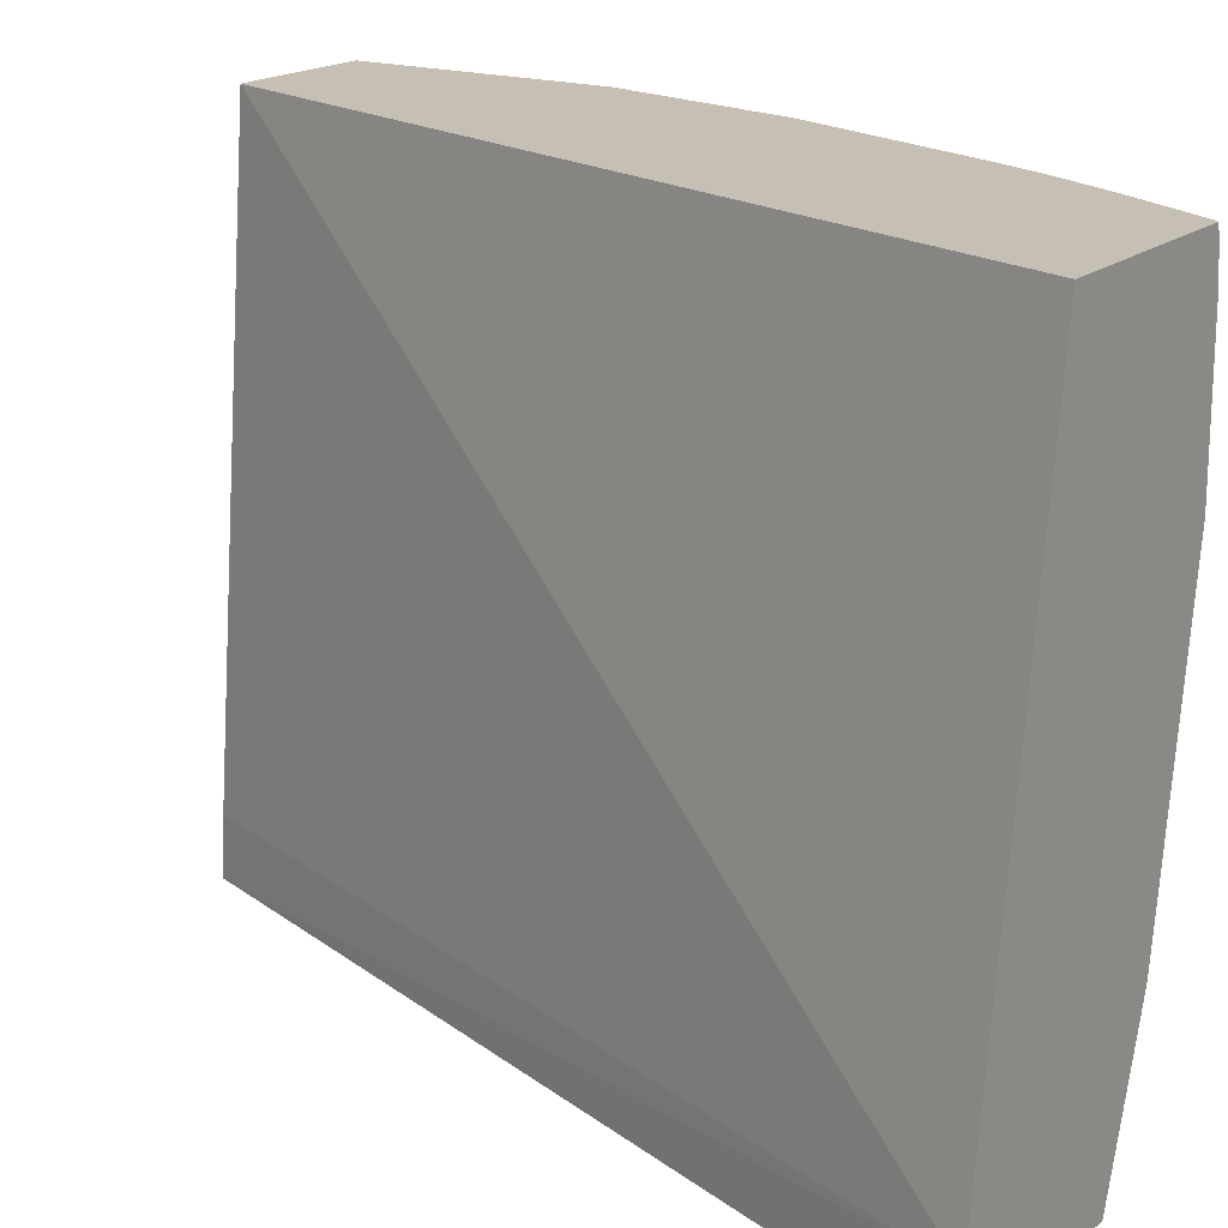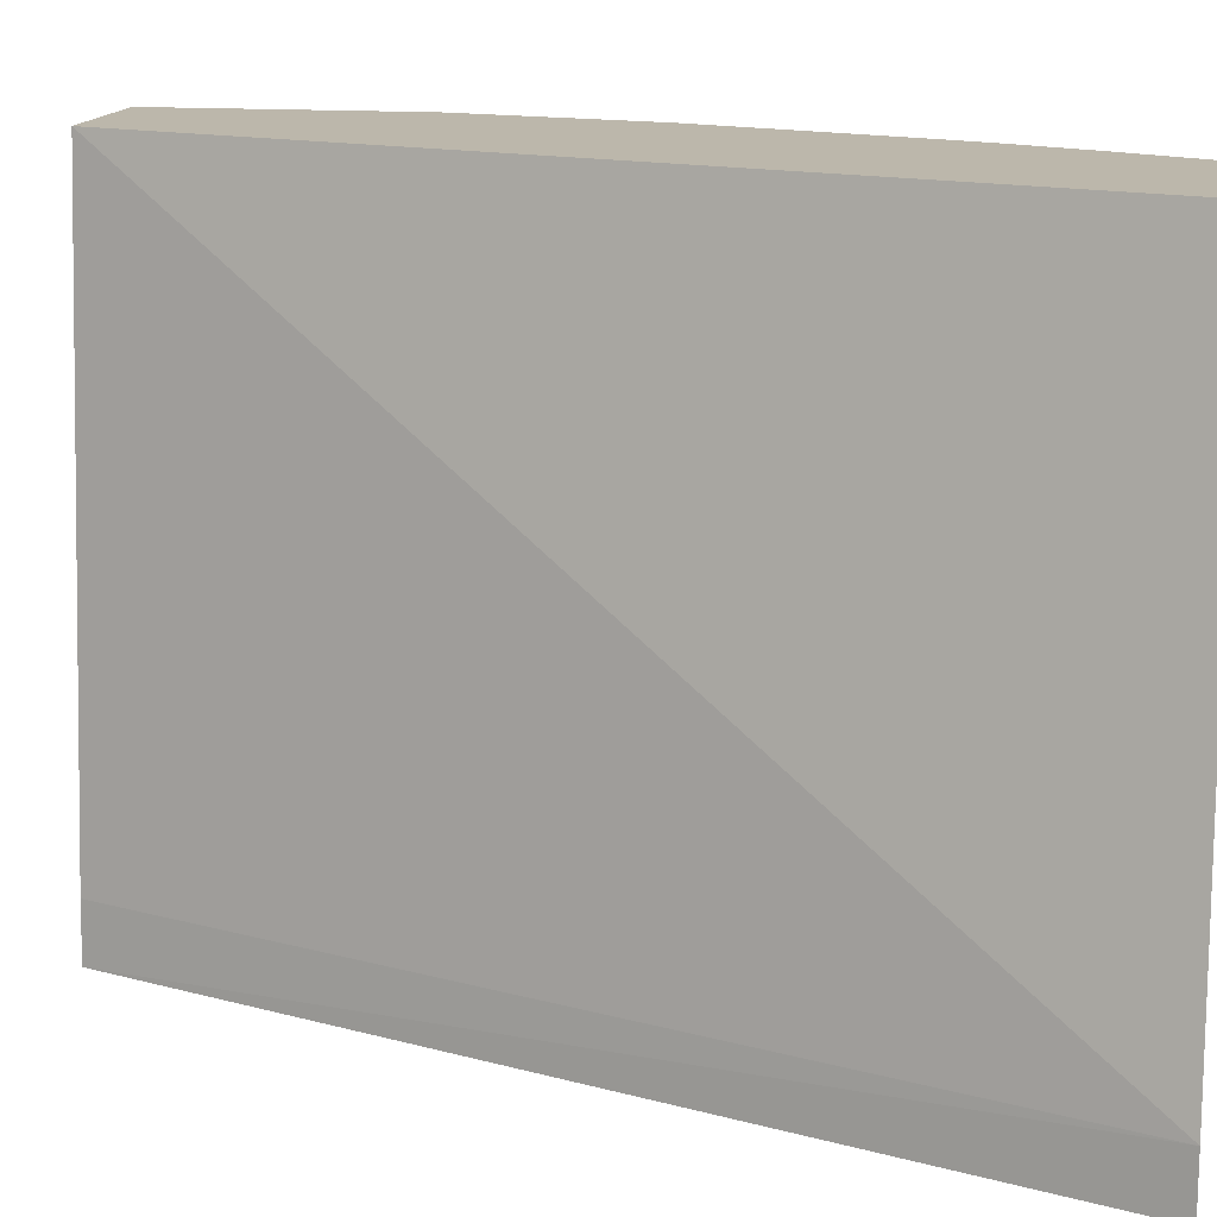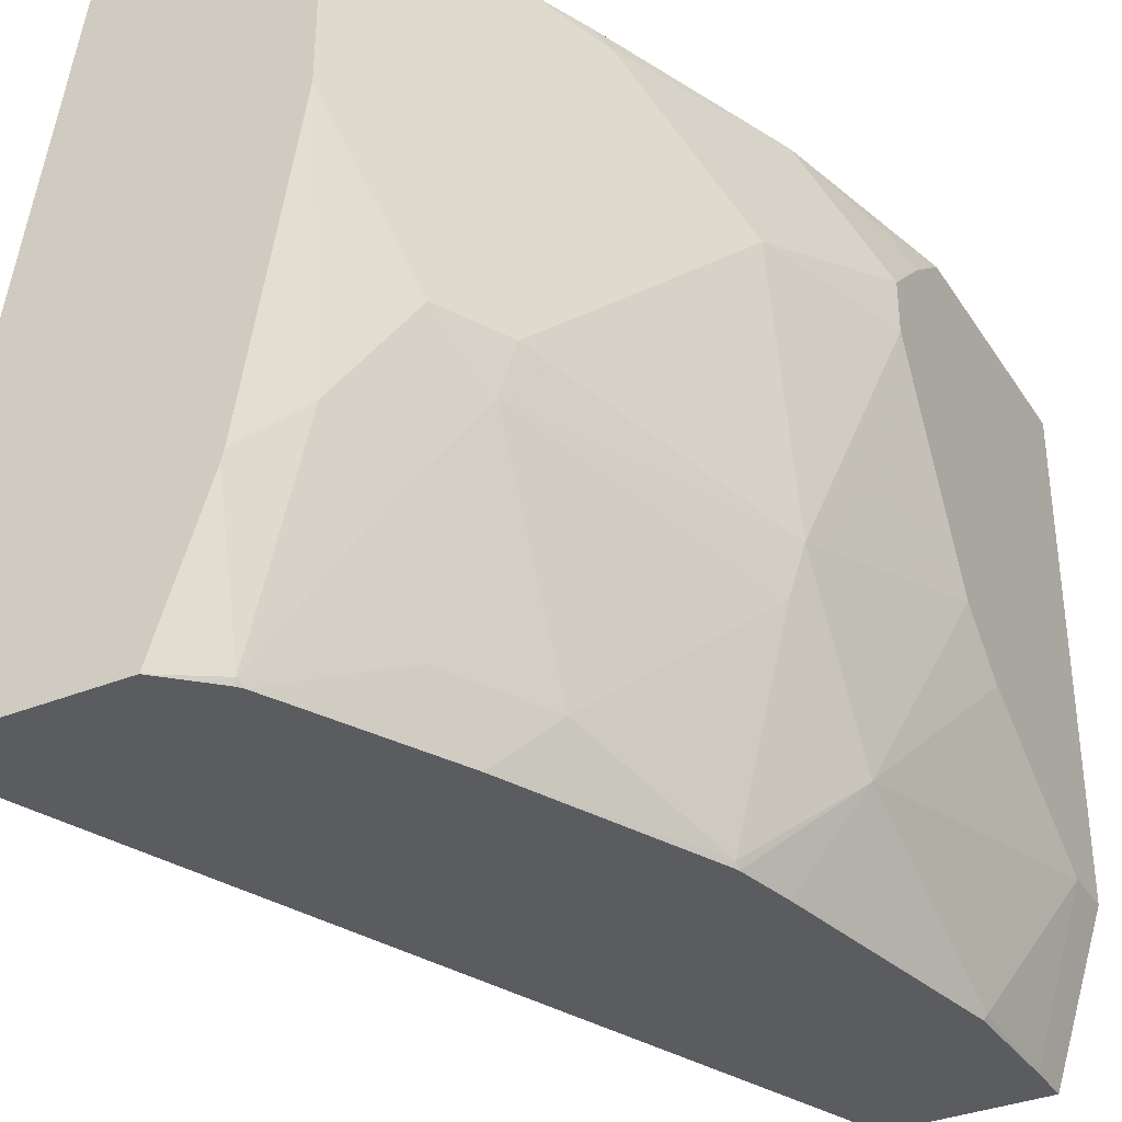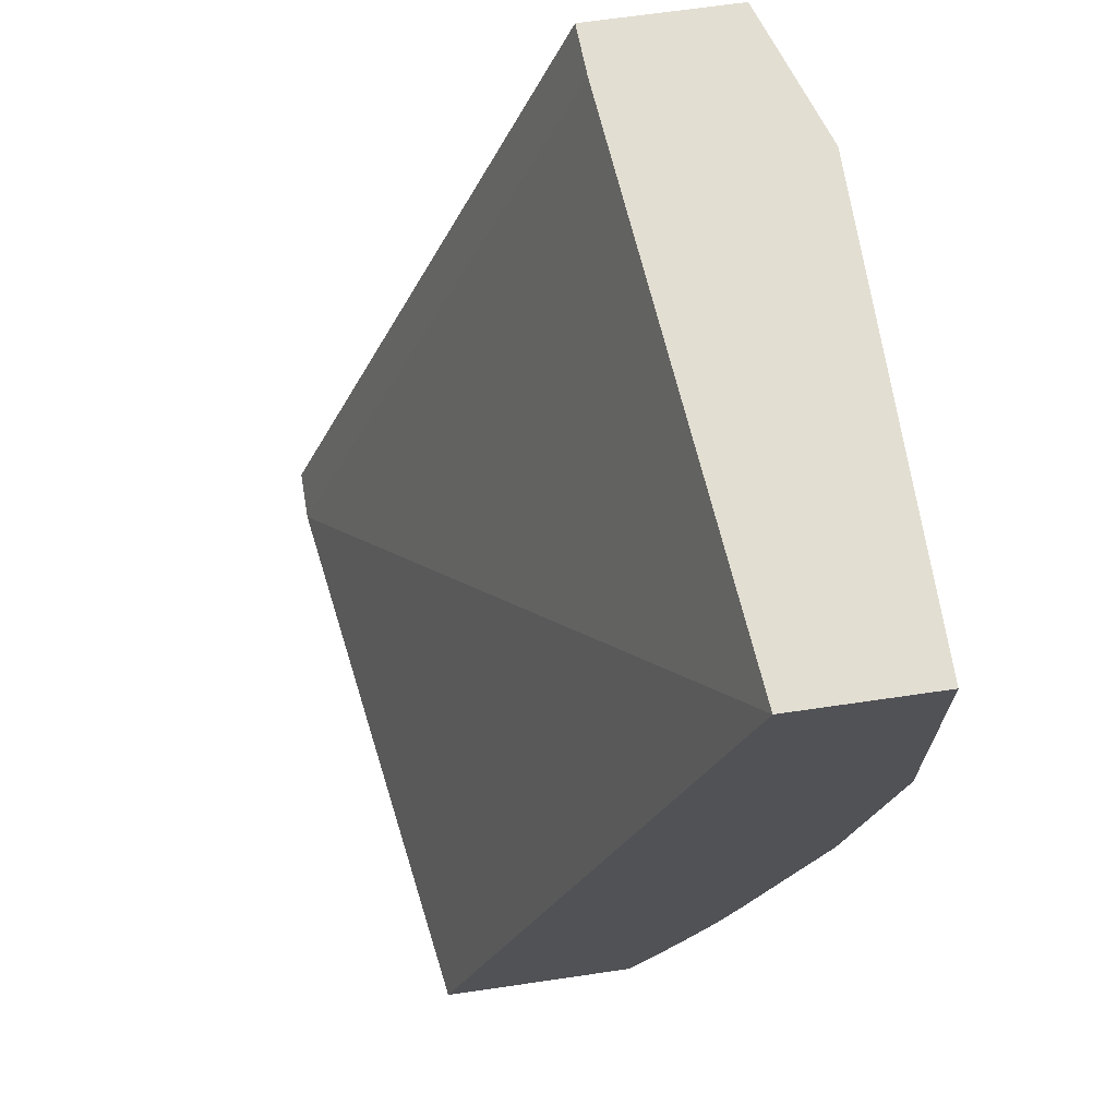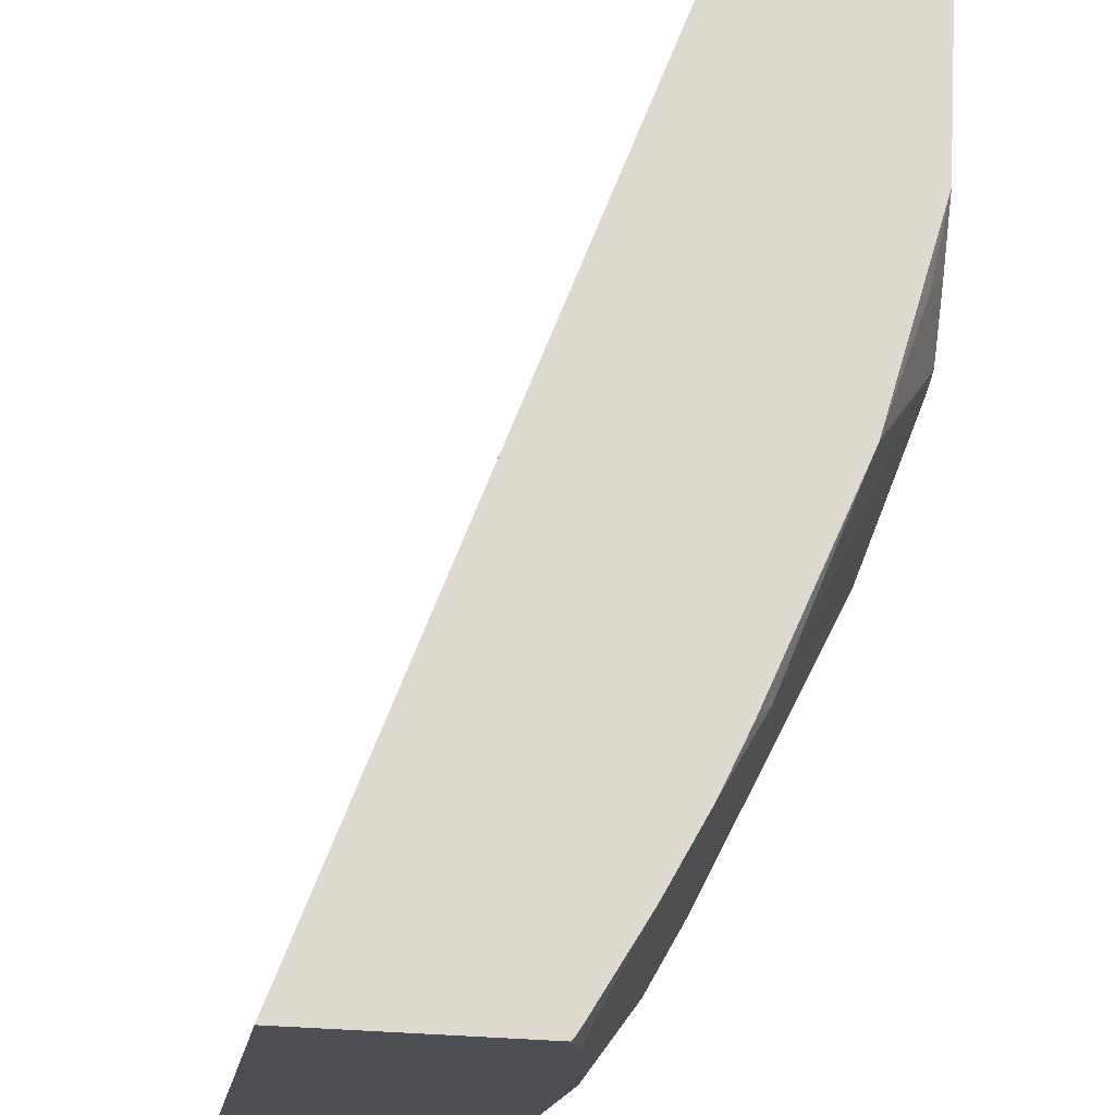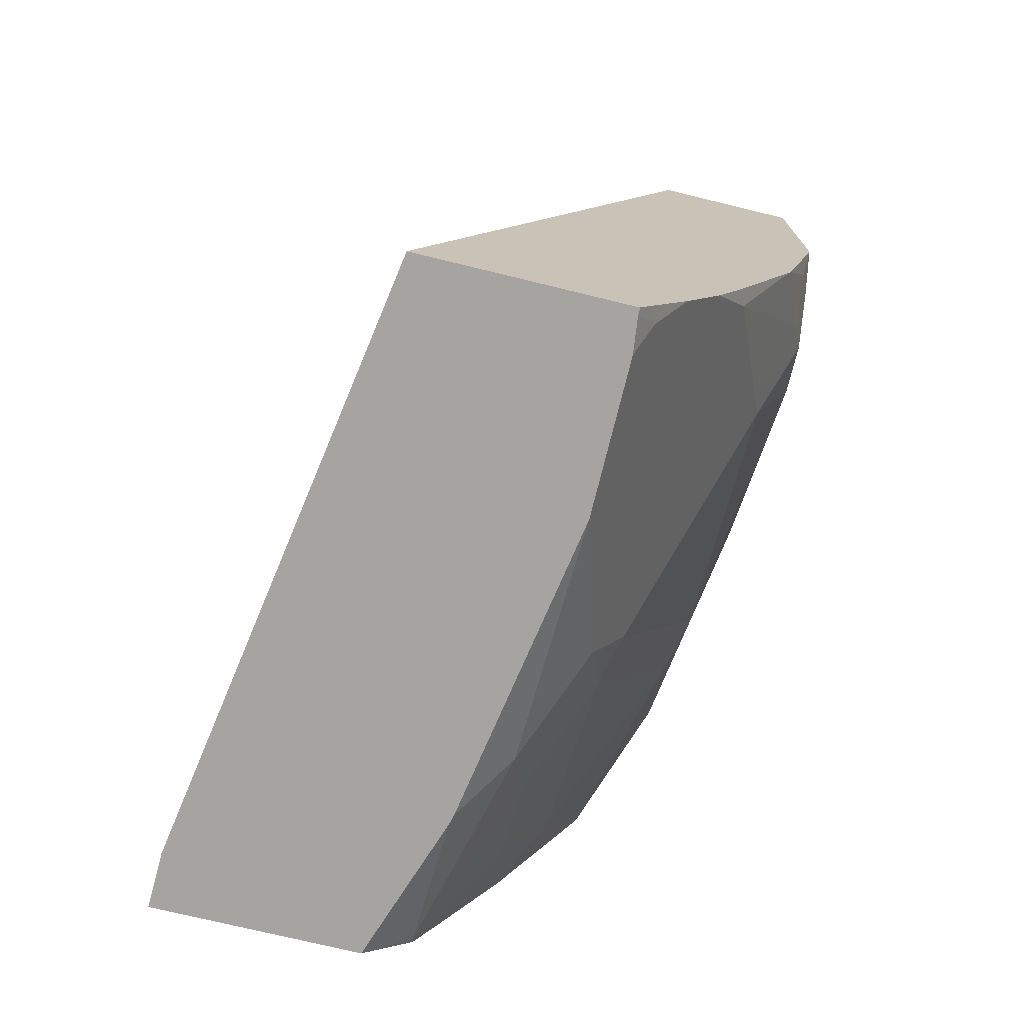
<metadata>
{"format":"obj","ext":"obj","renderer":"f3d","projection":"perspective","resolution":1024,"background":"white","views":[{"elev":18.1,"azim":123.6,"up":"+Y"},{"elev":14.5,"azim":99.7,"up":"+Y"},{"elev":-34.7,"azim":-151.4,"up":"+Y"},{"elev":67.9,"azim":171.7,"up":"+Z"},{"elev":71.8,"azim":-177.0,"up":"+Y"},{"elev":-73.5,"azim":166.3,"up":"+Z"}]}
</metadata>
<code>
v -0.426 -0.3034 -0.3419
v -0.3886 -0.5396 -0.3419
v -0.5059 -0.3034 -0.3419
v -0.5414 -0.3034 -0.0005913
v -0.3881 -0.5617 -0.3419
v -0.5196 -0.5396 -0.0005913
v -0.5185 -0.5617 -0.0005913
v -0.5068 -0.3062 -0.3419
v -0.5069 -0.3034 -0.3409
v -0.5995 -0.3034 -0.0005913
v -0.468 -0.5617 -0.3419
v -0.5795 -0.5617 -0.0005913
v -0.5085 -0.3198 -0.3419
v -0.5146 -0.3098 -0.3297
v -0.5098 -0.3034 -0.3361
v -0.5995 -0.4996 -0.0005913
v -0.5995 -0.3034 -0.09994
v -0.4876 -0.5035 -0.3419
v -0.4856 -0.5617 -0.3257
v -0.4863 -0.5595 -0.3264
v -0.5795 -0.5617 -0.0178
v -0.5275 -0.3034 -0.304
v -0.5085 -0.3797 -0.3419
v -0.5745 -0.3497 -0.2098
v -0.5341 -0.3034 -0.2907
v -0.5262 -0.3034 -0.3064
v -0.5995 -0.4996 -0.02
v -0.5809 -0.3034 -0.1762
v -0.5945 -0.3098 -0.1299
v -0.5995 -0.3198 -0.1199
v -0.4886 -0.4996 -0.3419
v -0.487 -0.5617 -0.3238
v -0.5146 -0.5396 -0.2823
v -0.5146 -0.4996 -0.3023
v -0.5063 -0.4796 -0.3264
v -0.5795 -0.5595 -0.05995
v -0.5784 -0.5617 -0.06106
v -0.5262 -0.4396 -0.3064
v -0.5329 -0.4396 -0.2931
v -0.5396 -0.4396 -0.2798
v -0.5596 -0.3198 -0.2398
v -0.5596 -0.3997 -0.2398
v -0.5795 -0.3597 -0.1998
v -0.5995 -0.3397 -0.1399
v -0.5396 -0.3034 -0.2798
v -0.5995 -0.4596 -0.07997
v -0.5795 -0.5196 -0.1399
v -0.5795 -0.5396 -0.09994
v -0.5795 -0.3034 -0.1799
v -0.5545 -0.3098 -0.2498
v -0.5945 -0.3297 -0.1499
v -0.4931 -0.5617 -0.3119
v -0.5346 -0.5396 -0.2423
v -0.5346 -0.4596 -0.2823
v -0.5596 -0.5617 -0.1577
v -0.5795 -0.4596 -0.1799
v -0.5995 -0.3597 -0.1399
v -0.5408 -0.3034 -0.2773
v -0.5995 -0.4396 -0.09994
v -0.5745 -0.4796 -0.1823
v -0.5545 -0.5595 -0.1823
v -0.5545 -0.5617 -0.1801
v -0.559 -0.5617 -0.1602
v -0.5498 -0.3034 -0.2562
v -0.5131 -0.5617 -0.2719
v -0.519 -0.5617 -0.2601
v -0.5995 -0.3997 -0.1199
v -0.5534 -0.5617 -0.1829
f 28 50 51
f 27 47 48
f 27 48 36
f 25 41 45
f 28 49 50
f 27 46 47
f 33 53 54
f 29 51 44
f 29 44 30
f 32 52 33
f 33 54 34
f 24 44 41
f 33 52 53
f 28 51 29
f 24 43 44
f 20 34 35
f 24 40 42
f 24 41 25
f 23 40 24
f 23 39 40
f 23 38 39
f 23 35 38
f 23 31 35
f 21 36 37
f 21 27 36
f 20 35 31
f 20 33 34
f 20 32 33
f 19 32 20
f 34 54 35
f 24 42 43
f 35 54 38
f 53 61 60
f 36 55 37
f 61 66 68
f 61 68 62
f 56 67 57
f 56 59 67
f 54 60 56
f 53 60 54
f 53 66 61
f 53 65 66
f 52 65 53
f 50 64 58
f 49 64 50
f 47 55 48
f 47 63 55
f 47 62 63
f 36 48 55
f 47 61 62
f 47 56 60
f 47 59 56
f 46 59 47
f 45 50 58
f 43 57 44
f 43 56 57
f 42 56 43
f 41 51 50
f 41 44 51
f 41 50 45
f 40 56 42
f 40 54 56
f 39 54 40
f 38 54 39
f 47 60 61
f 18 20 31
f 17 28 29
f 14 26 15
f 4 12 7
f 4 16 12
f 4 10 16
f 3 8 9
f 2 7 5
f 2 6 7
f 2 4 6
f 1 4 2
f 1 10 4
f 1 17 10
f 1 28 17
f 1 49 28
f 1 64 49
f 1 58 64
f 1 45 58
f 1 22 25
f 1 26 22
f 1 15 26
f 1 9 15
f 1 3 9
f 1 8 3
f 1 13 8
f 1 23 13
f 1 31 23
f 1 18 31
f 1 11 18
f 1 5 11
f 1 2 5
f 17 29 30
f 4 7 6
f 5 7 12
f 1 25 45
f 5 21 37
f 5 12 21
f 14 22 26
f 13 25 22
f 13 24 25
f 13 23 24
f 13 22 14
f 12 27 21
f 12 16 27
f 11 19 20
f 10 27 16
f 10 46 27
f 10 59 46
f 10 67 59
f 10 57 67
f 10 44 57
f 11 20 18
f 5 68 66
f 10 30 44
f 5 55 63
f 5 63 62
f 5 62 68
f 5 66 65
f 5 65 52
f 5 52 32
f 5 32 19
f 5 19 11
f 8 13 14
f 8 14 9
f 9 14 15
f 10 17 30
f 5 37 55

</code>
